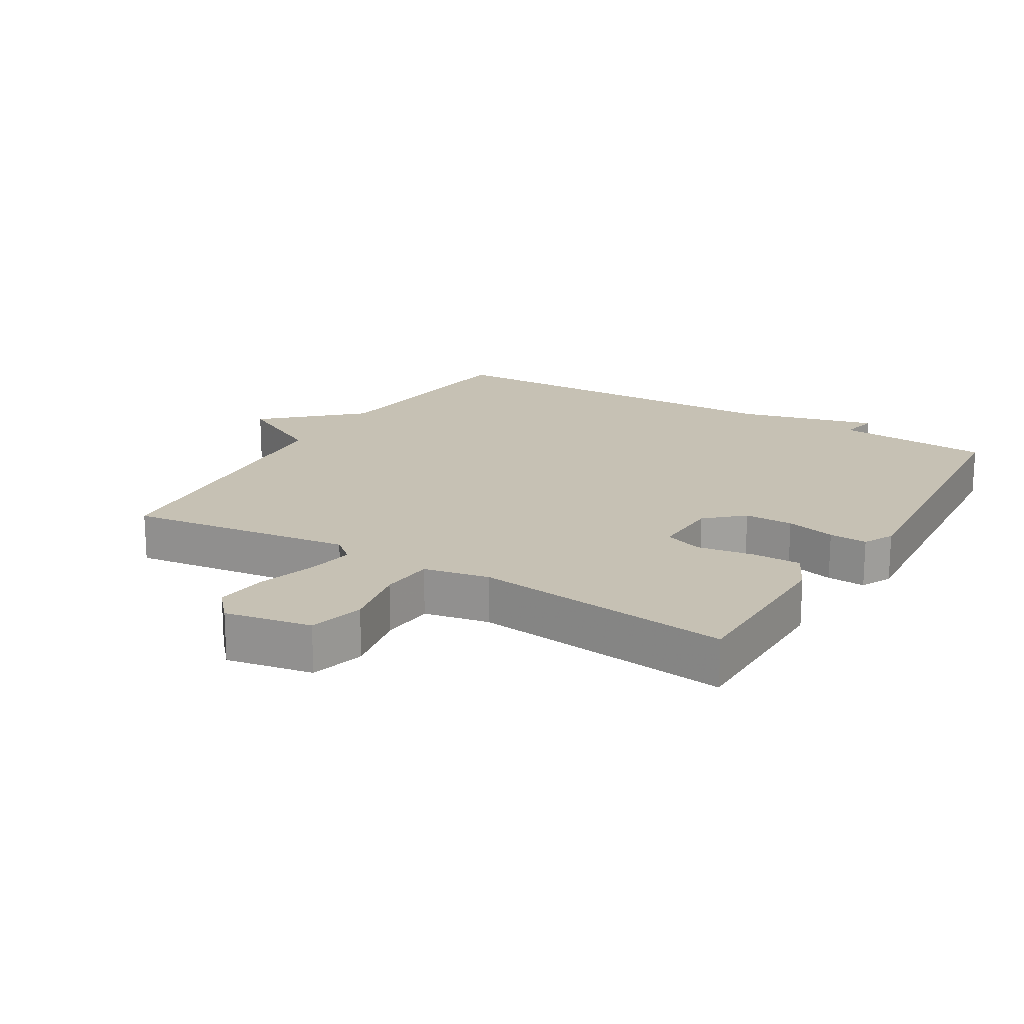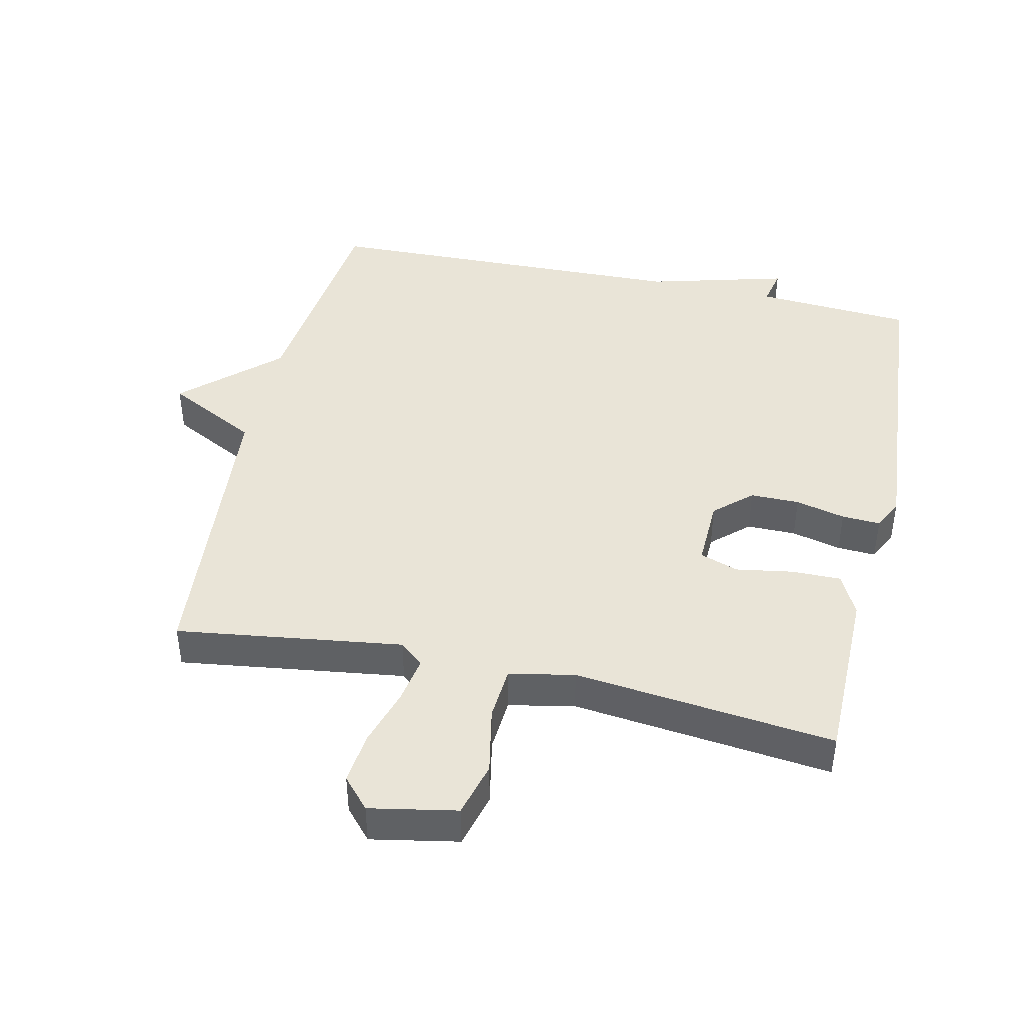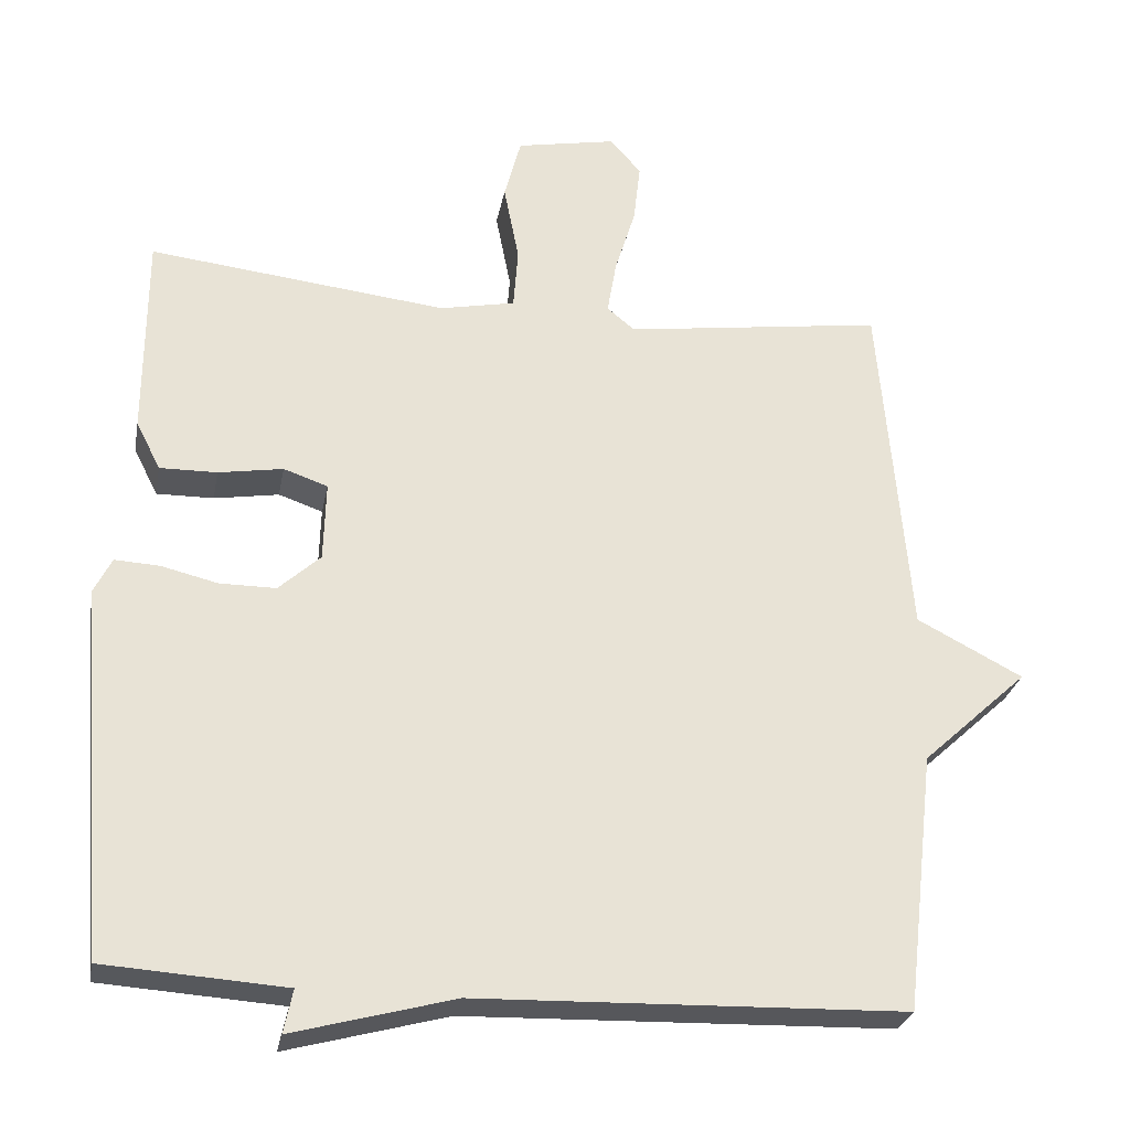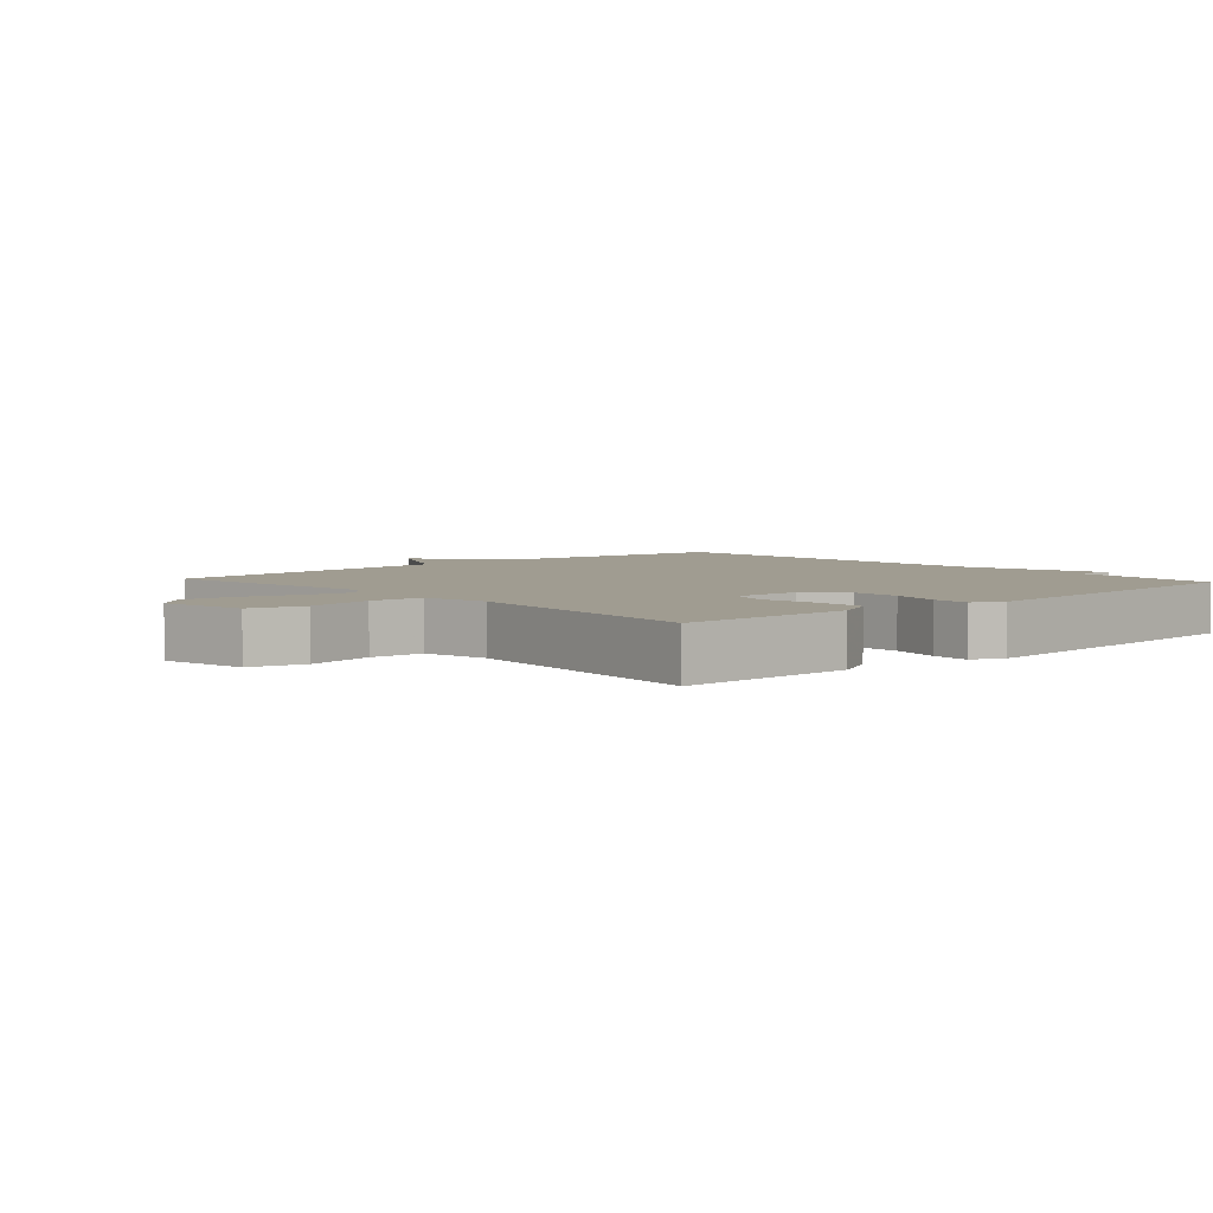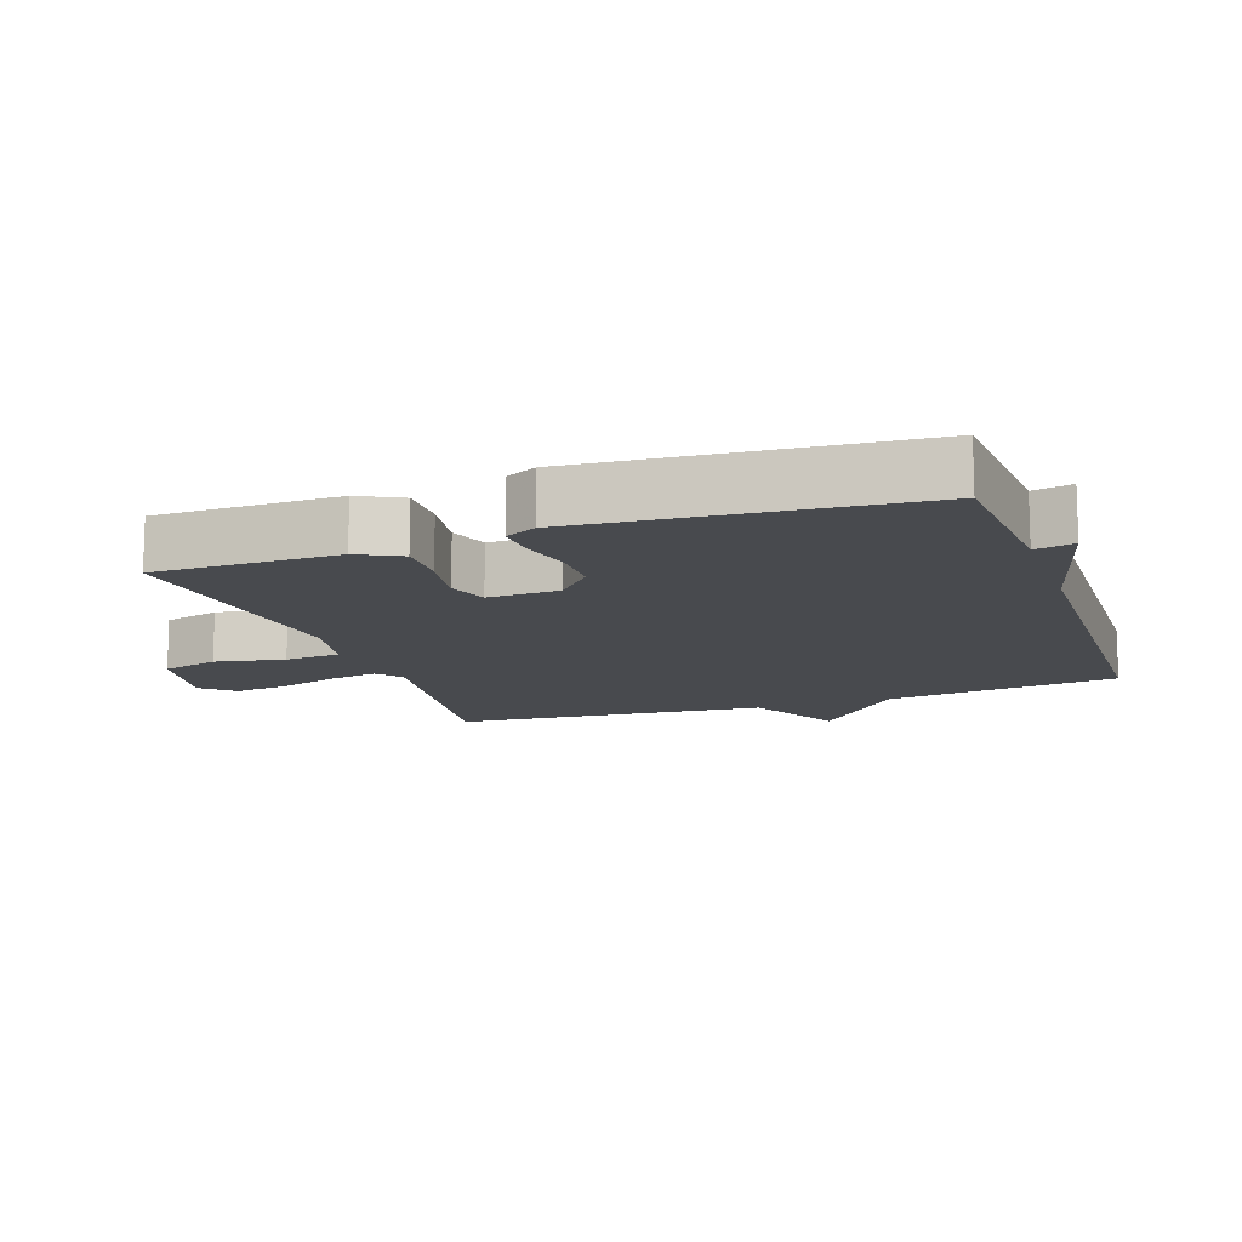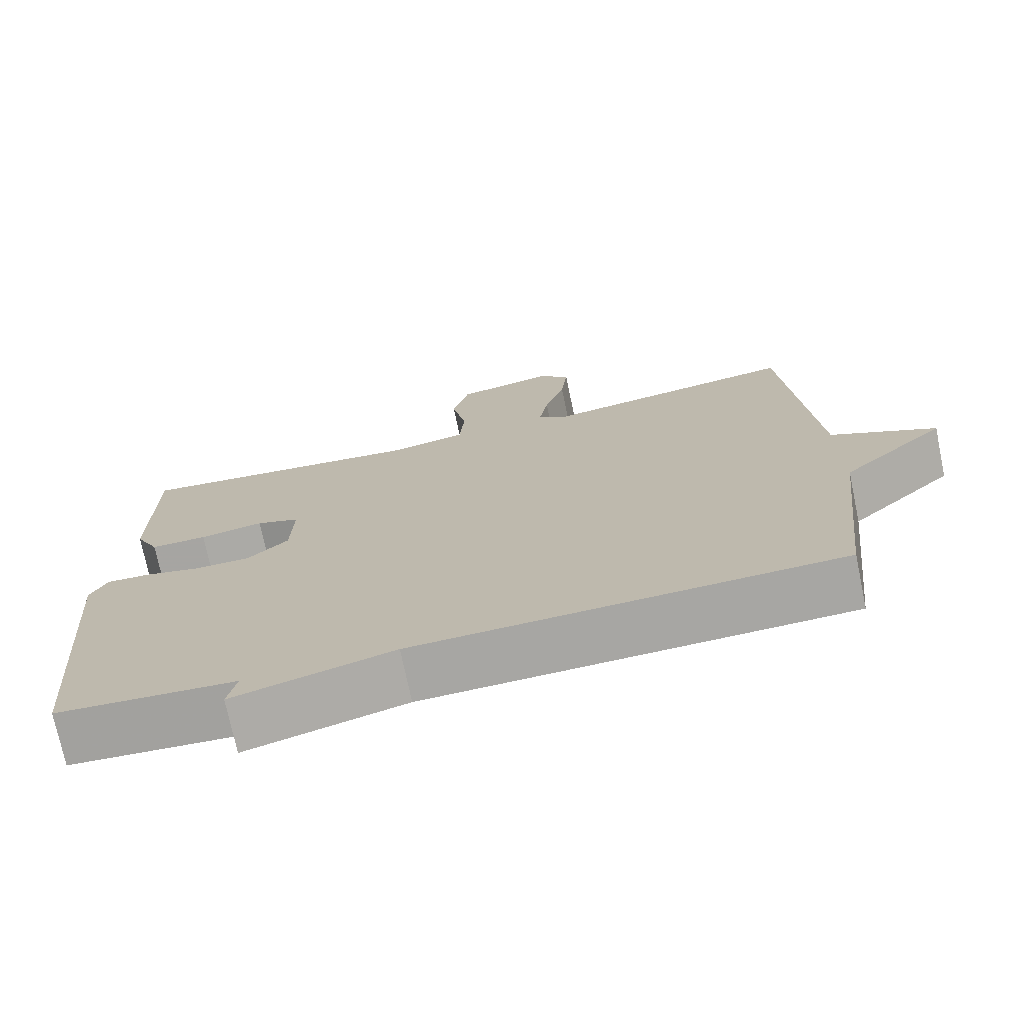
<metadata>
{"format":"obj","ext":"obj","renderer":"f3d","projection":"perspective","resolution":1024,"background":"white","views":[{"elev":18.6,"azim":31.1,"up":"+Y"},{"elev":43.4,"azim":12.6,"up":"+Y"},{"elev":-27.5,"azim":169.5,"up":"+Z"},{"elev":4.4,"azim":47.9,"up":"+Y"},{"elev":-13.0,"azim":109.2,"up":"+Y"},{"elev":-73.6,"azim":-168.2,"up":"+Z"}]}
</metadata>
<code>
v 0.5 0.07 -0.5
v 0.262 0.07 -0.516
v 0.274 0.07 -0.573
v 0.062 0.07 -0.516
v -0.5 0.07 -0.5
v -0.539 0.07 -0.158
v -0.678 0.07 -0.03
v -0.539 0.07 0.042
v -0.5 0.07 0.5
v -0.159 0.07 0.453
v -0.123 0.07 0.483
v -0.135 0.07 0.554
v -0.162 0.07 0.642
v -0.171 0.07 0.721
v -0.13 0.07 0.767
v 0.001 0.07 0.742
v 0.023 0.07 0.659
v 0.003 0.07 0.557
v 0.009 0.07 0.476
v 0.108 0.07 0.456
v 0.5 0.07 0.5
v 0.501 0.07 0.232
v 0.469 0.07 0.169
v 0.394 0.07 0.17
v 0.309 0.07 0.184
v 0.251 0.07 0.164
v 0.254 0.07 0.06
v 0.309 0.07 0.01
v 0.383 0.07 0.01
v 0.458 0.07 0.028
v 0.516 0.07 0.031
v 0.539 0.07 -0.015
v 0.5 0 -0.5
v 0.262 0 -0.516
v 0.274 0 -0.573
v 0.062 0 -0.516
v -0.5 0 -0.5
v -0.539 0 -0.158
v -0.678 0 -0.03
v -0.539 0 0.042
v -0.5 0 0.5
v -0.159 0 0.453
v -0.123 0 0.483
v -0.135 0 0.554
v -0.162 0 0.642
v -0.171 0 0.721
v -0.13 0 0.767
v 0.001 0 0.742
v 0.023 0 0.659
v 0.003 0 0.557
v 0.009 0 0.476
v 0.108 0 0.456
v 0.5 0 0.5
v 0.501 0 0.232
v 0.469 0 0.169
v 0.394 0 0.17
v 0.309 0 0.184
v 0.251 0 0.164
v 0.254 0 0.06
v 0.309 0 0.01
v 0.383 0 0.01
v 0.458 0 0.028
v 0.516 0 0.031
v 0.539 0 -0.015
f 32 1 2
f 31 32 2
f 30 31 2
f 29 30 2
f 28 29 2
f 27 28 2
f 26 27 2
f 23 24 25
f 22 23 25
f 21 22 25
f 20 21 25
f 19 20 25 26
f 16 17 18
f 15 16 18
f 14 15 18
f 13 14 18
f 12 13 18
f 11 12 18 19
f 19 26 2
f 11 19 2
f 10 11 2
f 6 7 8
f 9 10 2
f 8 9 2
f 6 8 2
f 5 6 2
f 4 5 2
f 2 3 4
f 34 33 64
f 34 64 63
f 34 63 62
f 34 62 61
f 34 61 60
f 34 60 59
f 34 59 58
f 57 56 55
f 57 55 54
f 57 54 53
f 57 53 52
f 58 57 52 51
f 50 49 48
f 50 48 47
f 50 47 46
f 50 46 45
f 50 45 44
f 51 50 44 43
f 34 58 51
f 34 51 43
f 34 43 42
f 40 39 38
f 34 42 41
f 34 41 40
f 34 40 38
f 34 38 37
f 34 37 36
f 36 35 34
f 1 33 34 2
f 2 34 35 3
f 3 35 36 4
f 4 36 37 5
f 5 37 38 6
f 6 38 39 7
f 7 39 40 8
f 8 40 41 9
f 9 41 42 10
f 10 42 43 11
f 11 43 44 12
f 12 44 45 13
f 13 45 46 14
f 14 46 47 15
f 15 47 48 16
f 16 48 49 17
f 17 49 50 18
f 18 50 51 19
f 19 51 52 20
f 20 52 53 21
f 21 53 54 22
f 22 54 55 23
f 23 55 56 24
f 24 56 57 25
f 25 57 58 26
f 26 58 59 27
f 27 59 60 28
f 28 60 61 29
f 29 61 62 30
f 30 62 63 31
f 31 63 64 32
f 32 64 33 1

</code>
